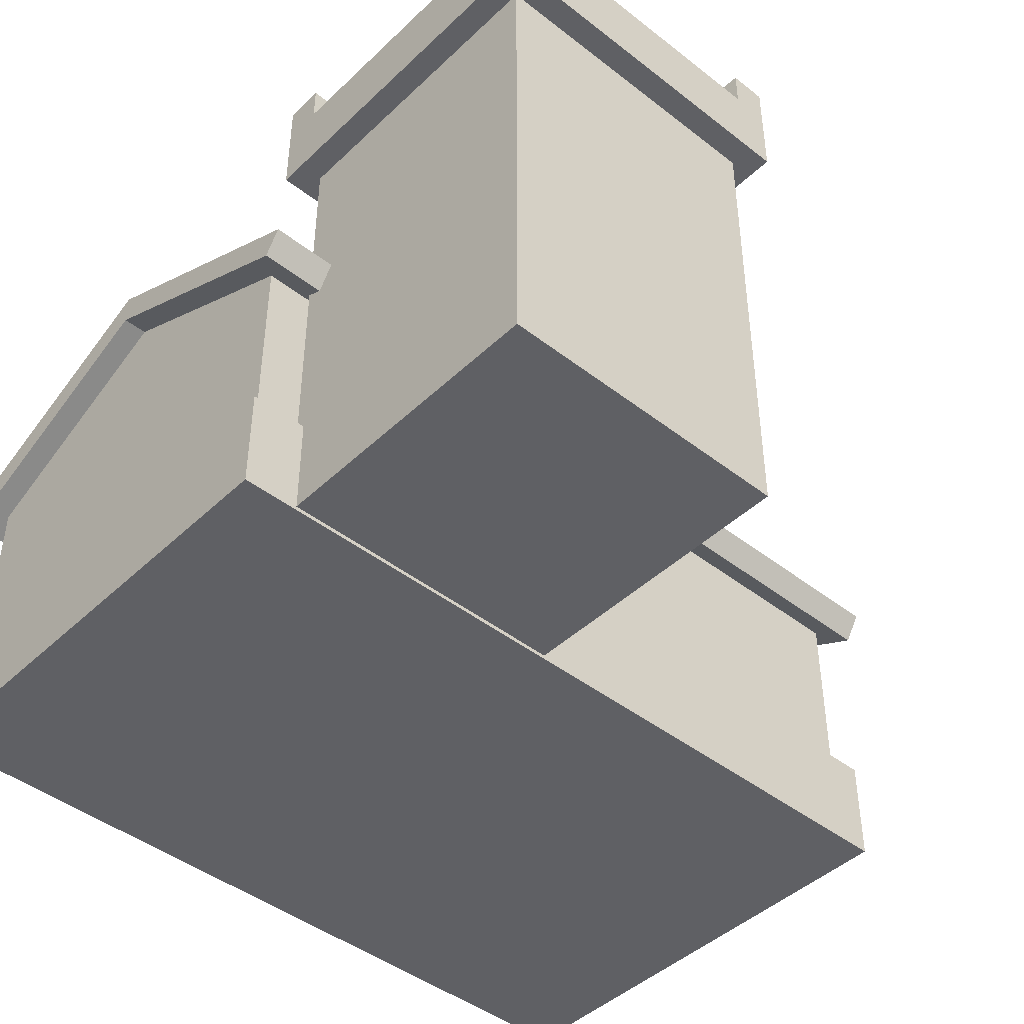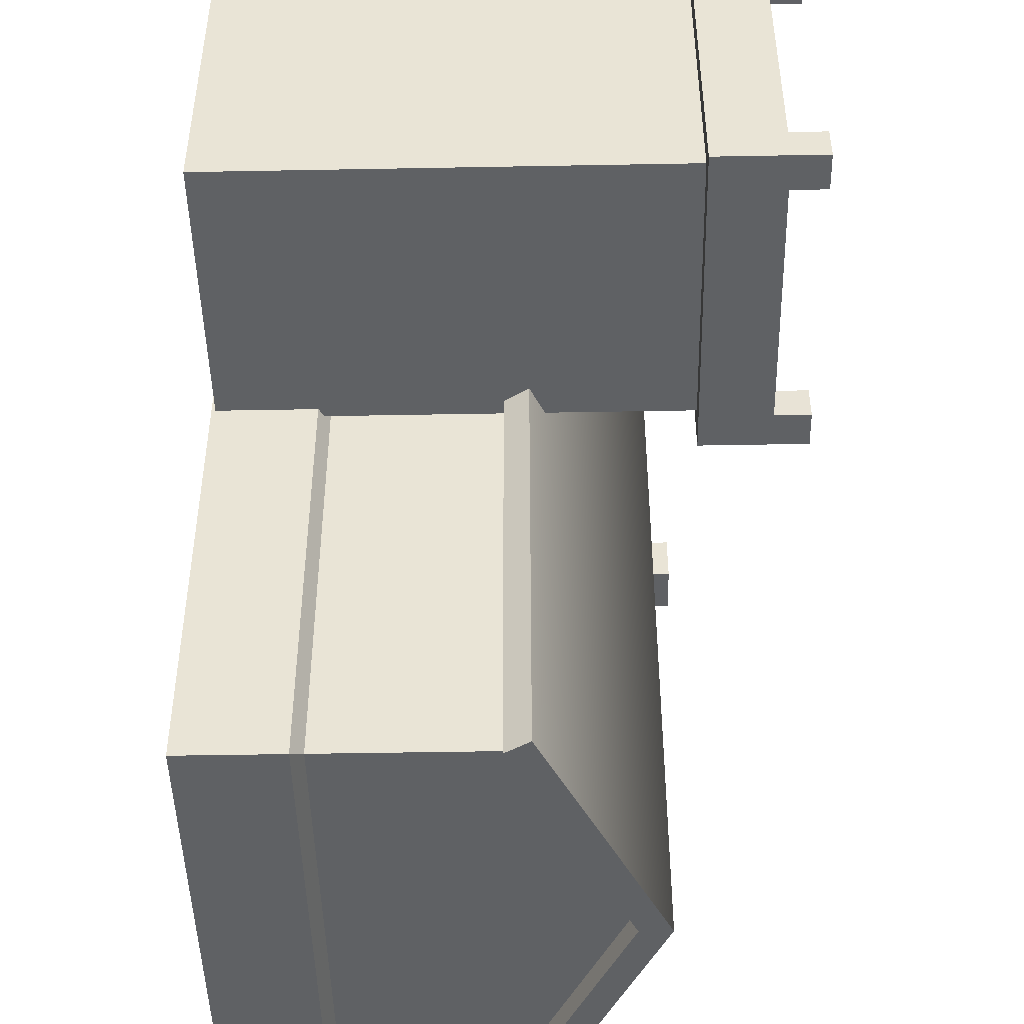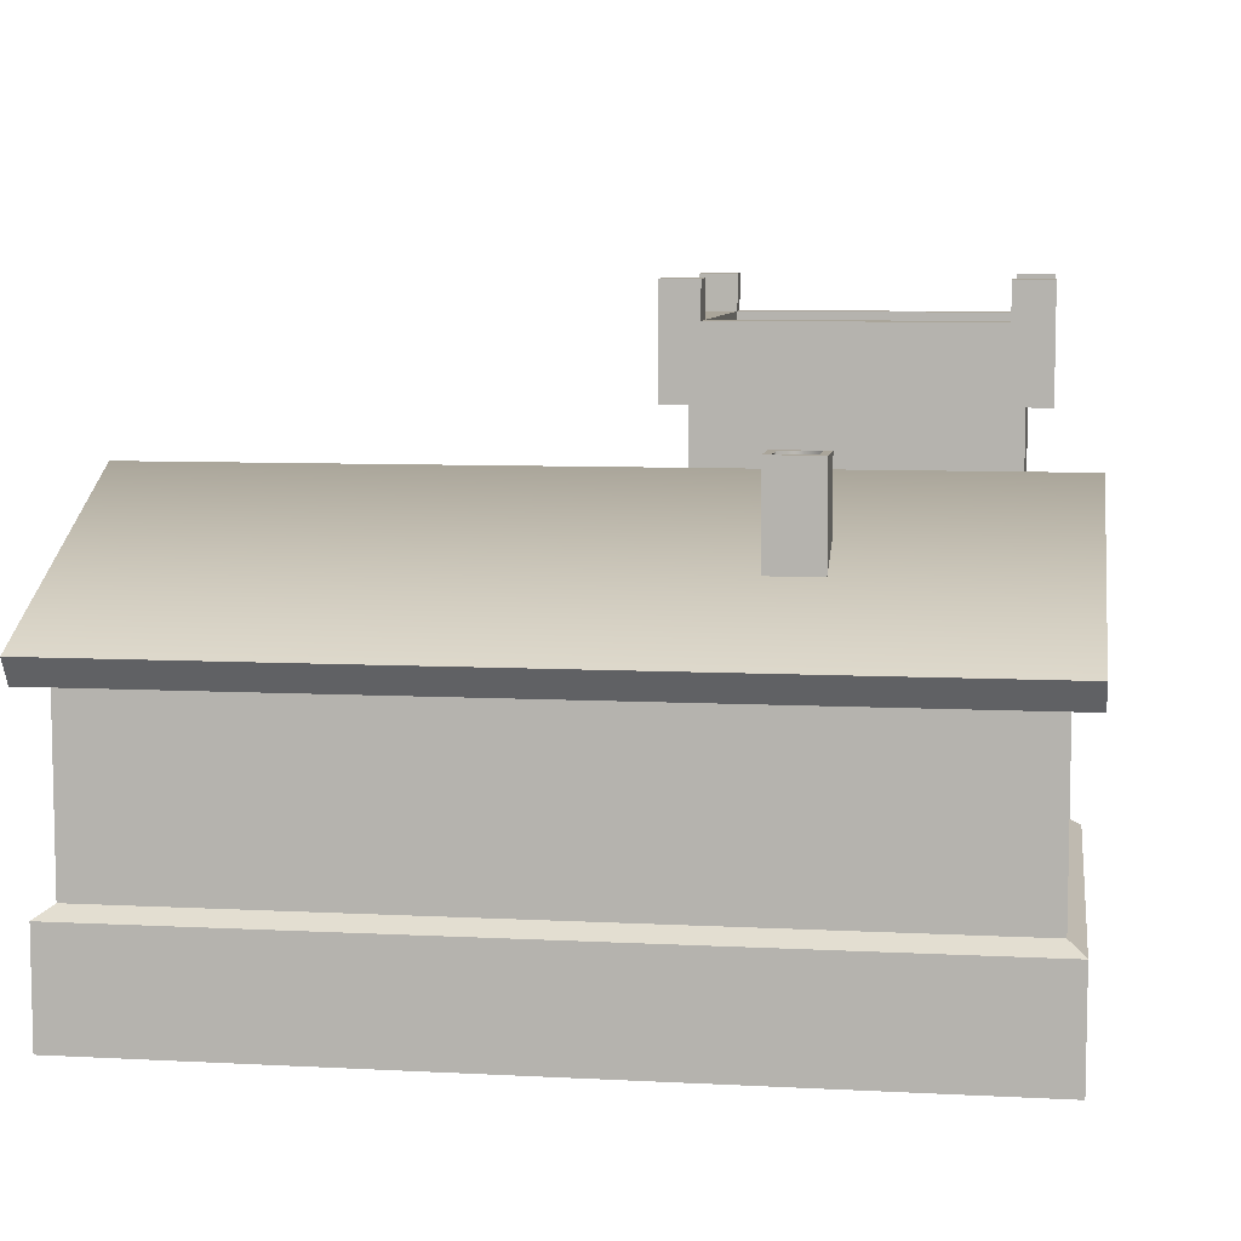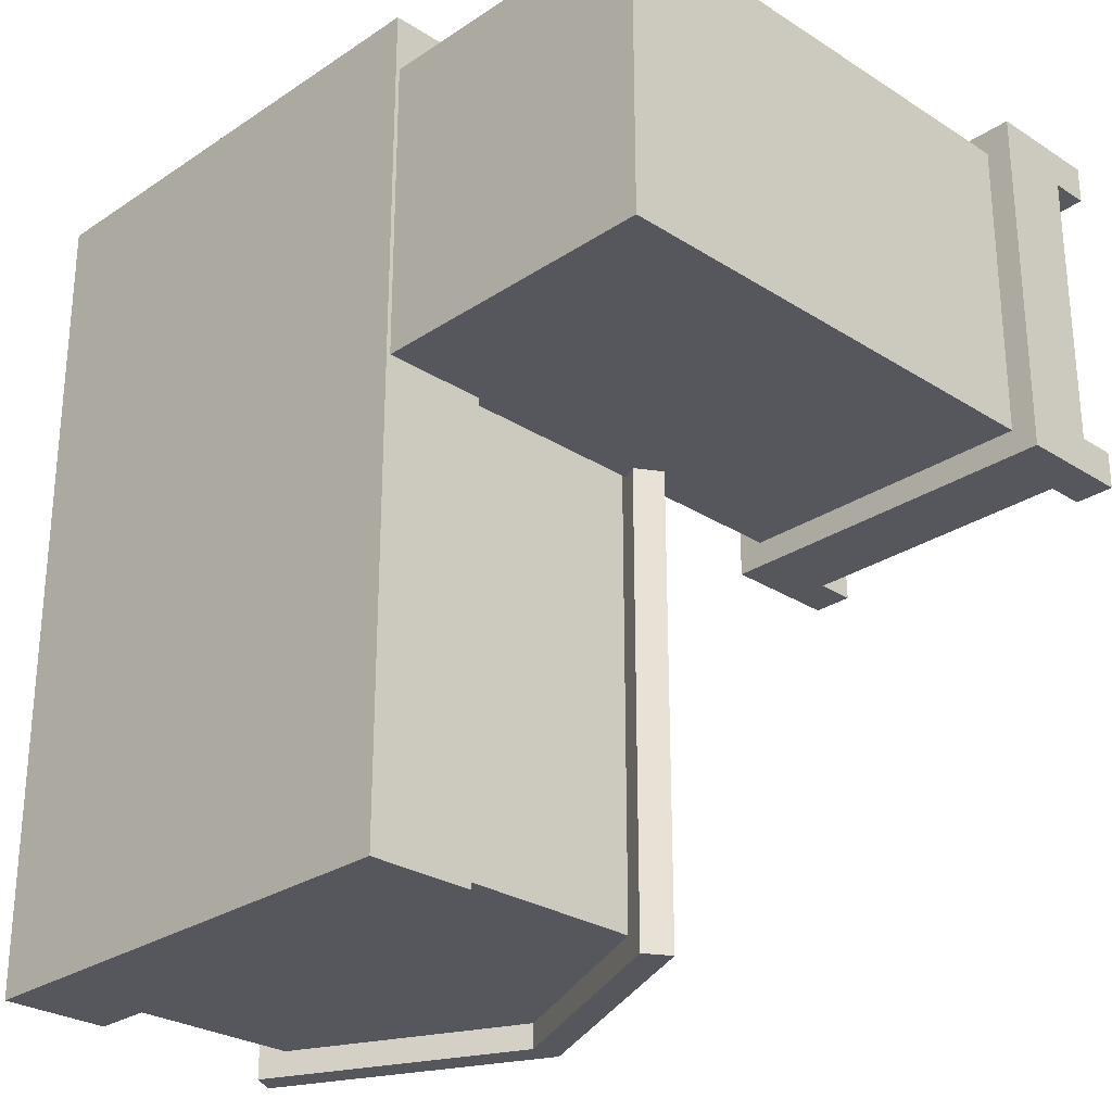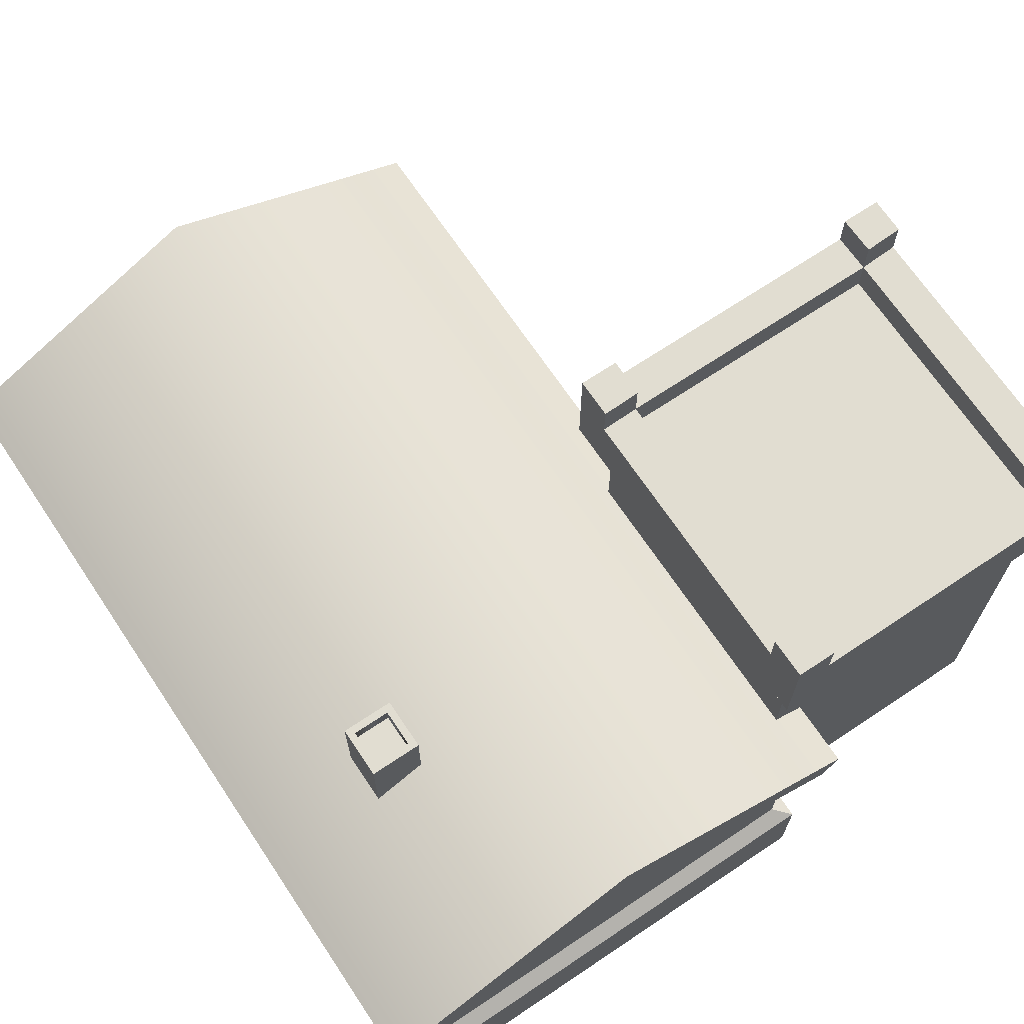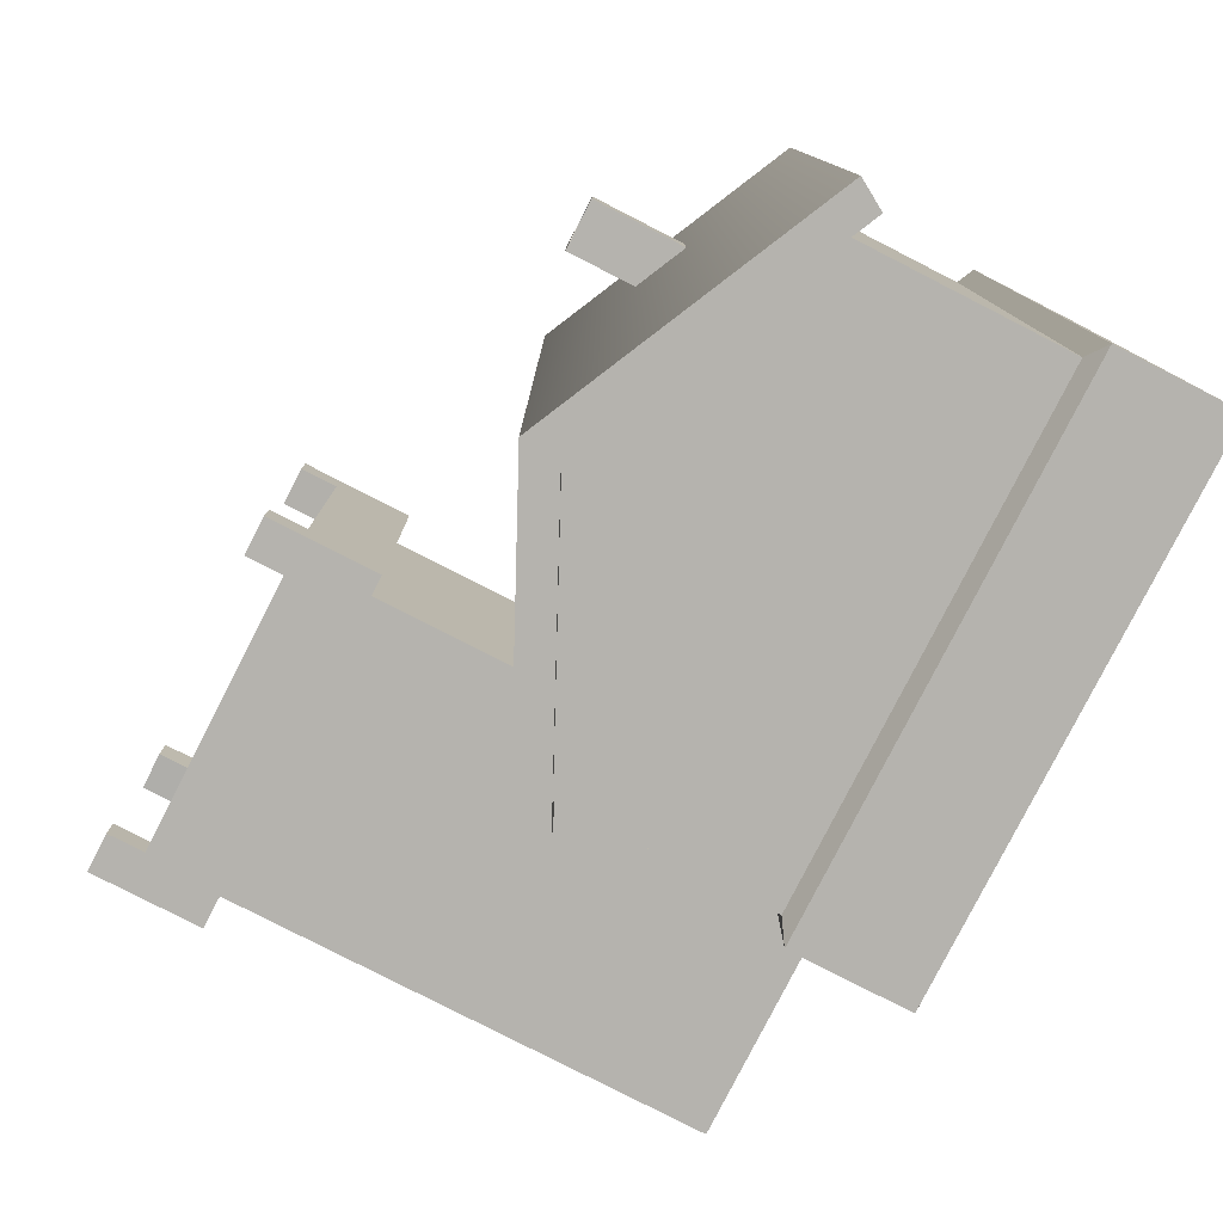
<metadata>
{"format":"obj","ext":"obj","renderer":"f3d","projection":"perspective","resolution":1024,"background":"white","views":[{"elev":-44.3,"azim":-132.3,"up":"+Z"},{"elev":-46.6,"azim":-88.8,"up":"+Y"},{"elev":7.7,"azim":98.4,"up":"+Z"},{"elev":-27.5,"azim":-134.4,"up":"+Y"},{"elev":68.8,"azim":146.2,"up":"+Z"},{"elev":-79.9,"azim":62.9,"up":"+Y"}]}
</metadata>
<code>
o cube1
v -0.4885 -0.8653 0.6522
v 0.4885 -0.8653 0.6522
v -0.4885 0.8084 0.6522
v 0.4885 0.8084 0.6522
v -0.4885 -0.8653 0.2524
v 0.4885 -0.8653 0.2524
v -0.4885 0.8084 0.2524
v 0.4885 0.8084 0.2524
v -0.5269 -0.8989 0.0002222
v 0.5269 -0.8989 0.0002222
v -0.5269 0.842 0.0002222
v 0.5269 0.842 0.0002222
v -0.5269 -0.8989 0.2293
v 0.5269 -0.8989 0.2293
v -0.5269 0.842 0.2293
v 0.5269 0.842 0.2293
v 0 -0.8653 0.8851
v 0 0.8084 0.8851
v -0.5418 -0.9183 0.6268
v 0.5418 -0.9183 0.6268
v -0.5418 0.8615 0.6268
v 0.5418 0.8615 0.6268
v 0 -0.9183 0.8851
v 0 0.8615 0.8851
v 2.537e-18 -0.9183 0.9559
v 2.537e-18 0.8615 0.9559
v -0.5754 0.8615 0.6815
v -0.5754 -0.9183 0.6815
v 0.5754 -0.9183 0.6815
v 0.5754 0.8615 0.6815
v 0.2084 0.2988 0.7346
v 0.2084 0.2988 1.005
v 0.3178 0.2988 1.005
v 0.3178 0.2988 0.7346
v 0.2084 0.4083 0.7346
v 0.2084 0.4083 1.005
v 0.3178 0.4083 1.005
v 0.3178 0.4083 0.7346
v 0.224 0.3145 1.005
v 0.3022 0.3145 1.005
v 0.3022 0.3926 1.005
v 0.224 0.3926 1.005
v 0.224 0.3145 0.968
v 0.3022 0.3145 0.968
v 0.3022 0.3926 0.968
v 0.224 0.3926 0.968
v -1.15 0.07624 0.008889
v -1.15 0.07624 1.039
v -0.5065 0.07624 1.039
v -0.5065 0.07624 0.008889
v -1.15 0.7202 0.008889
v -1.15 0.7202 1.039
v -0.5065 0.7202 1.039
v -0.5065 0.7202 0.008889
v -1.204 0.7737 1.039
v -1.204 0.02279 1.039
v -0.453 0.02279 1.039
v -0.453 0.7737 1.039
v -1.204 0.7737 1.199
v -1.204 0.02279 1.199
v -0.453 0.02279 1.199
v -0.453 0.7737 1.199
v -1.123 0.6926 1.199
v -1.123 0.1039 1.199
v -0.5341 0.1039 1.199
v -0.5341 0.6926 1.199
v -1.123 0.6926 1.122
v -1.123 0.1039 1.122
v -0.5341 0.1039 1.122
v -0.5341 0.6926 1.122
v -1.204 0.1004 1.199
v -1.204 0.696 1.199
v -0.5356 0.02279 1.199
v -1.121 0.02279 1.199
v -0.453 0.6906 1.199
v -0.453 0.1058 1.199
v -1.121 0.7737 1.199
v -0.5356 0.7737 1.199
v -1.121 0.7737 1.279
v -1.204 0.7737 1.279
v -1.204 0.696 1.279
v -1.123 0.6926 1.279
v -0.453 0.6906 1.279
v -0.453 0.7737 1.279
v -0.5356 0.7737 1.279
v -0.5341 0.6926 1.279
v -0.5356 0.02279 1.279
v -0.453 0.02279 1.279
v -0.453 0.1058 1.279
v -0.5341 0.1039 1.279
v -1.204 0.1004 1.279
v -1.204 0.02279 1.279
v -1.121 0.02279 1.279
v -1.123 0.1039 1.279
g cube1_cube1_auv
f 1 5 17
f 1 7 5
f 1 21 3
f 1 23 19
f 2 8 4
f 2 17 6
f 2 22 20
f 2 23 17
f 3 7 1
f 3 21 18
f 4 22 2
f 5 13 6
f 6 8 2
f 6 13 14
f 6 17 5
f 7 13 5
f 7 18 8
f 8 14 16
f 8 15 7
f 8 18 4
f 9 14 13
f 10 9 12
f 10 12 14
f 11 12 9
f 11 13 15
f 12 15 16
f 13 11 9
f 14 8 6
f 14 9 10
f 15 12 11
f 15 13 7
f 16 14 12
f 16 15 8
f 17 23 1
f 18 7 3
f 18 21 24
f 18 22 4
f 19 21 1
f 19 23 28
f 20 22 29
f 20 23 2
f 21 28 27
f 22 26 30
f 23 29 25
f 24 21 26
f 24 22 18
f 25 26 28
f 25 28 23
f 26 22 24
f 27 26 21
f 28 21 19
f 28 26 27
f 29 23 20
f 29 26 25
f 30 26 29
f 30 29 22
g cube1_cube2_auv
f 47 49 48
f 47 52 51
f 47 54 50
f 48 52 47
f 48 56 52
f 49 54 53
f 49 56 48
f 50 49 47
f 50 54 49
f 51 54 47
f 52 54 51
f 52 58 53
f 53 54 52
f 53 58 49
f 55 52 56
f 55 58 52
f 55 72 59
f 55 77 58
f 56 49 57
f 56 72 55
f 56 74 60
f 57 49 58
f 57 73 56
f 57 76 61
f 58 75 57
f 58 78 62
f 59 77 55
f 59 79 77
f 60 92 71
f 61 87 73
f 62 84 75
f 63 70 66
f 63 71 64
f 63 81 72
f 64 68 63
f 64 74 65
f 64 94 74
f 65 68 64
f 65 75 66
f 65 89 76
f 66 70 65
f 66 78 63
f 66 86 78
f 67 63 68
f 67 70 63
f 68 65 69
f 68 70 67
f 69 65 70
f 69 70 68
f 71 56 60
f 71 63 72
f 71 94 64
f 72 56 71
f 72 81 59
f 73 57 61
f 73 65 74
f 73 87 65
f 74 56 73
f 74 92 60
f 75 58 62
f 75 65 76
f 75 86 66
f 76 57 75
f 76 89 61
f 77 63 78
f 77 79 63
f 78 58 77
f 78 84 62
f 79 59 80
f 80 59 81
f 80 81 79
f 81 63 82
f 82 63 79
f 82 79 81
f 83 75 84
f 83 86 75
f 84 78 85
f 84 86 83
f 85 78 86
f 85 86 84
f 87 61 88
f 88 61 89
f 88 89 87
f 89 65 90
f 90 65 87
f 90 87 89
f 91 71 92
f 91 94 71
f 92 74 93
f 92 94 91
f 93 74 94
f 93 94 92
g cube1_cube3_auv
f 31 33 32
f 31 36 35
f 31 38 34
f 32 36 31
f 32 39 36
f 33 38 37
f 33 39 32
f 34 33 31
f 34 38 33
f 35 38 31
f 36 38 35
f 36 41 37
f 37 38 36
f 37 41 33
f 39 33 40
f 39 46 42
f 40 33 41
f 40 44 39
f 41 36 42
f 41 44 40
f 42 36 39
f 42 46 41
f 43 39 44
f 43 46 39
f 44 41 45
f 44 46 43
f 45 41 46
f 45 46 44

</code>
